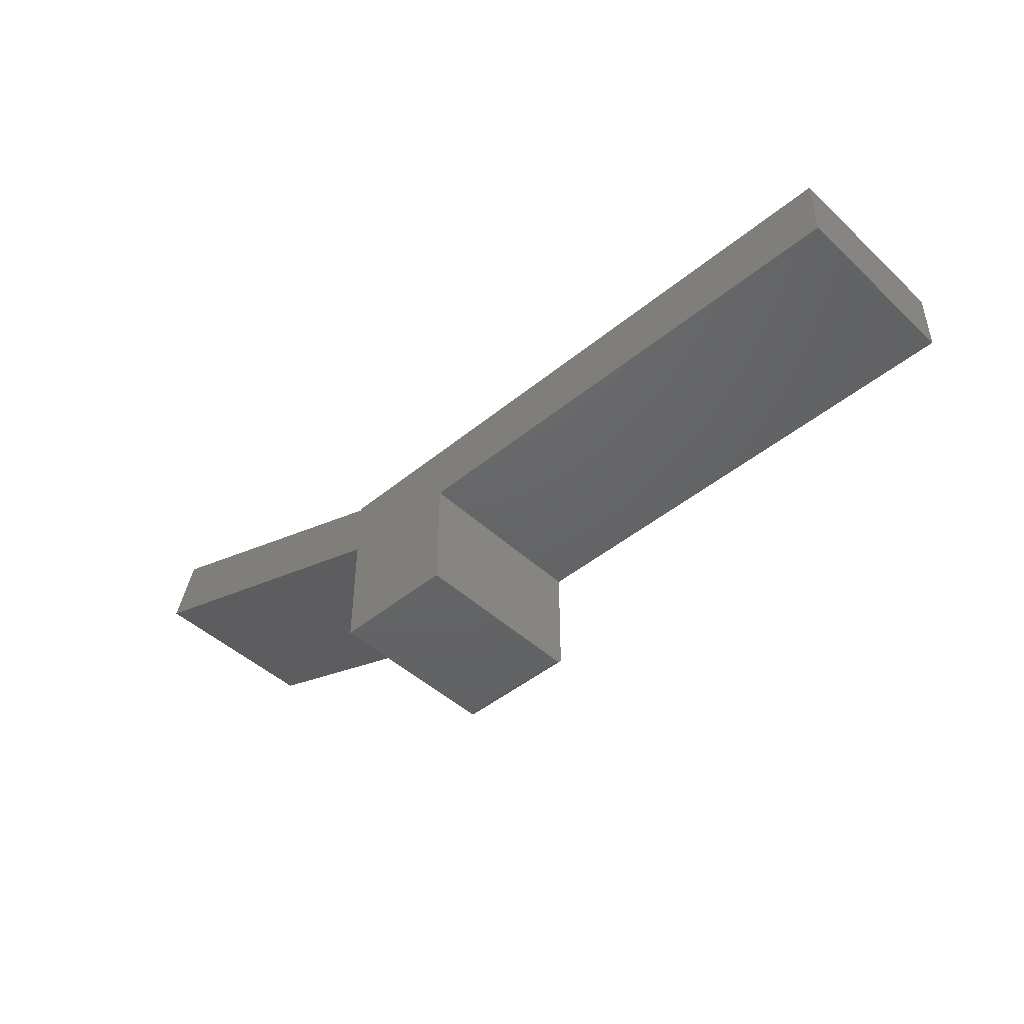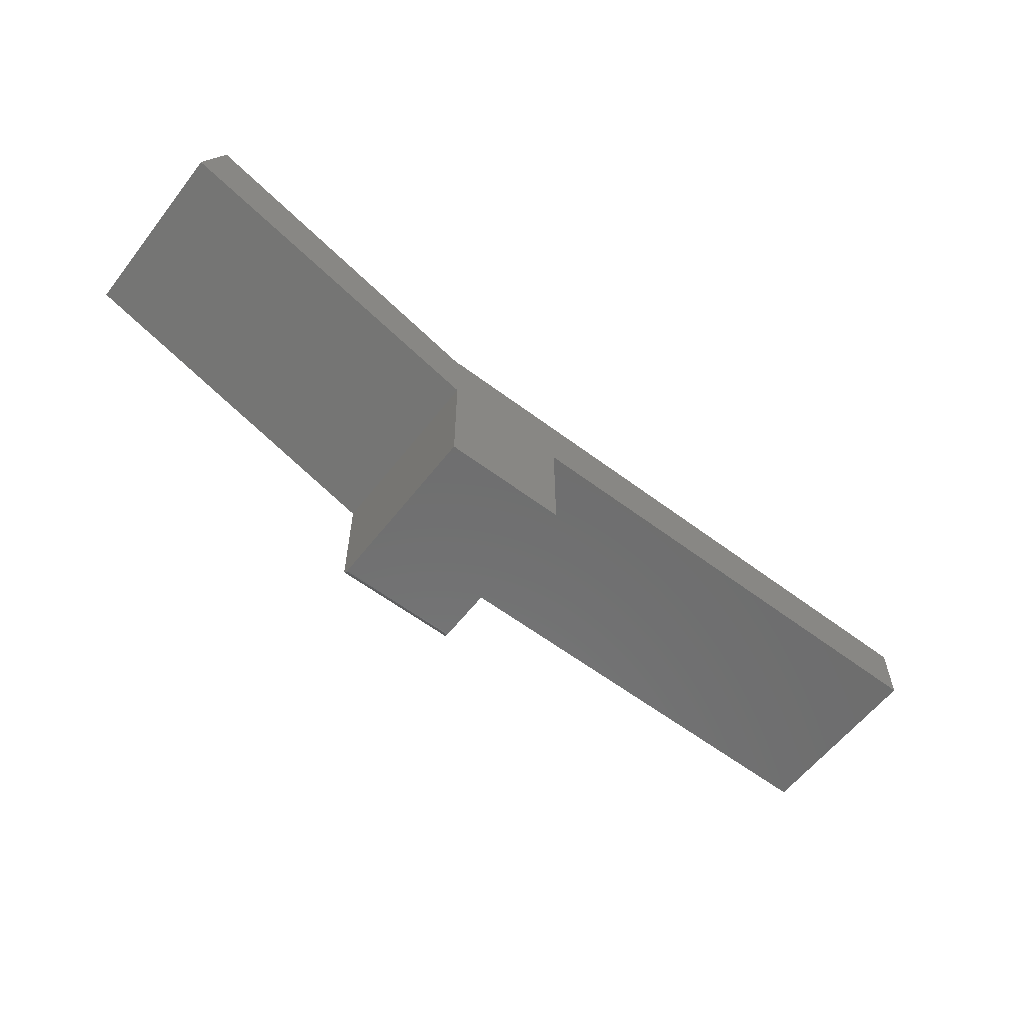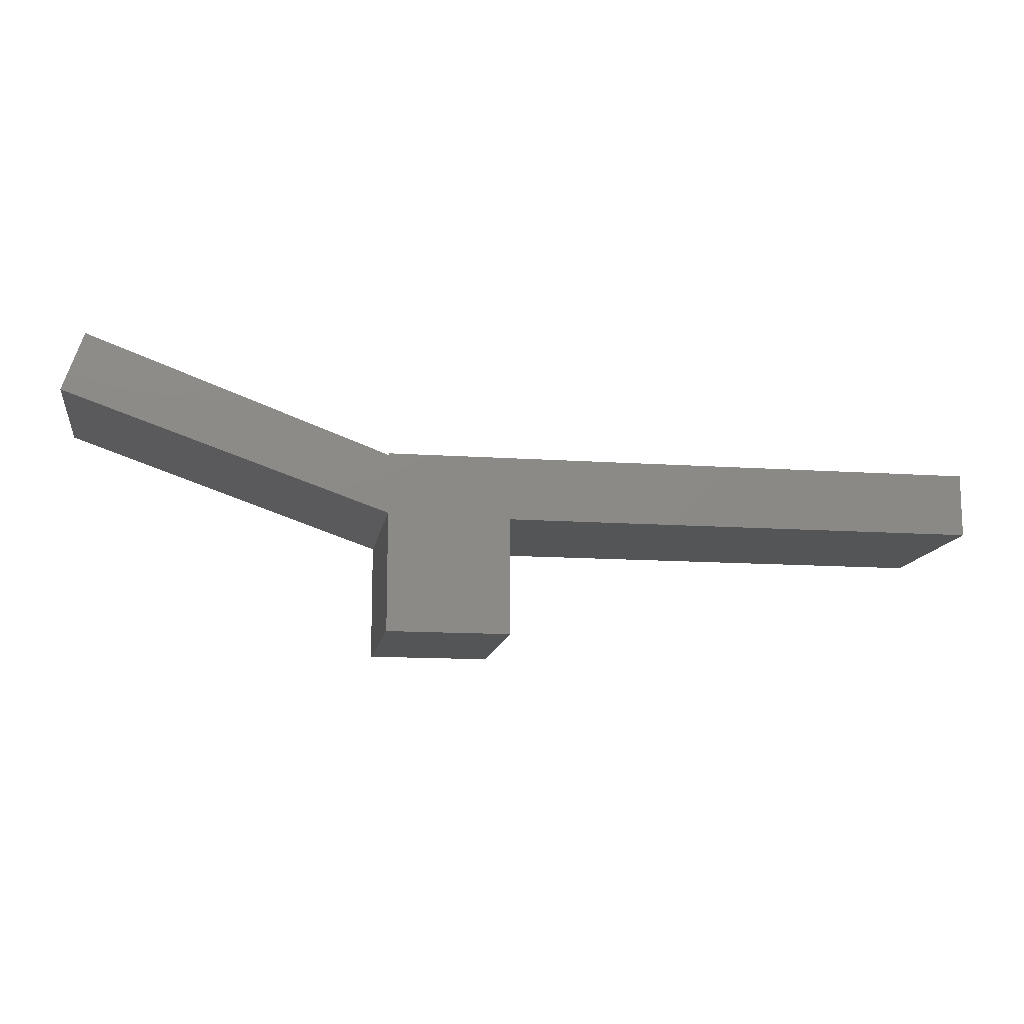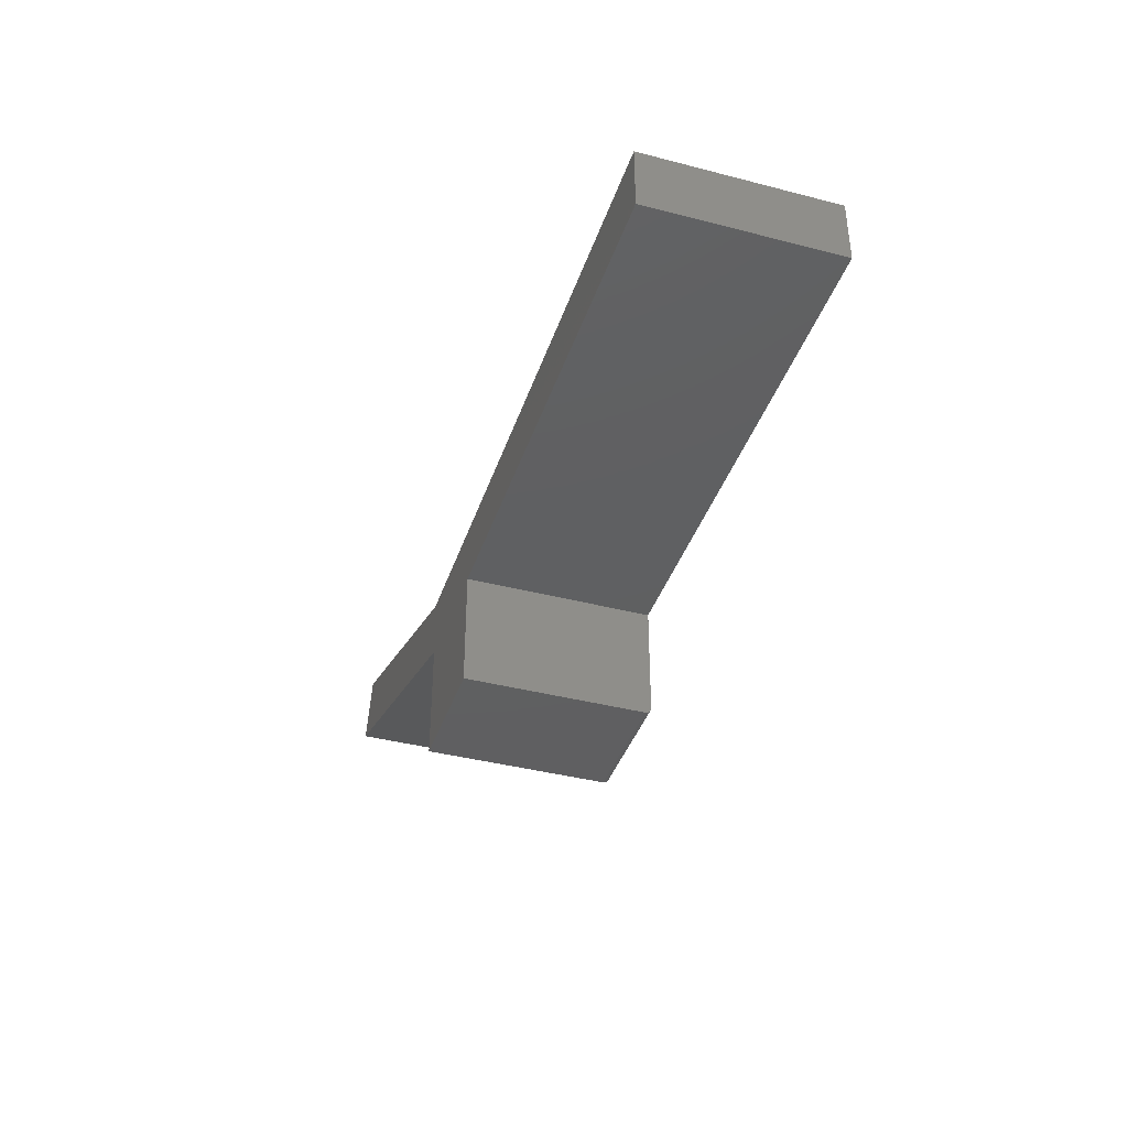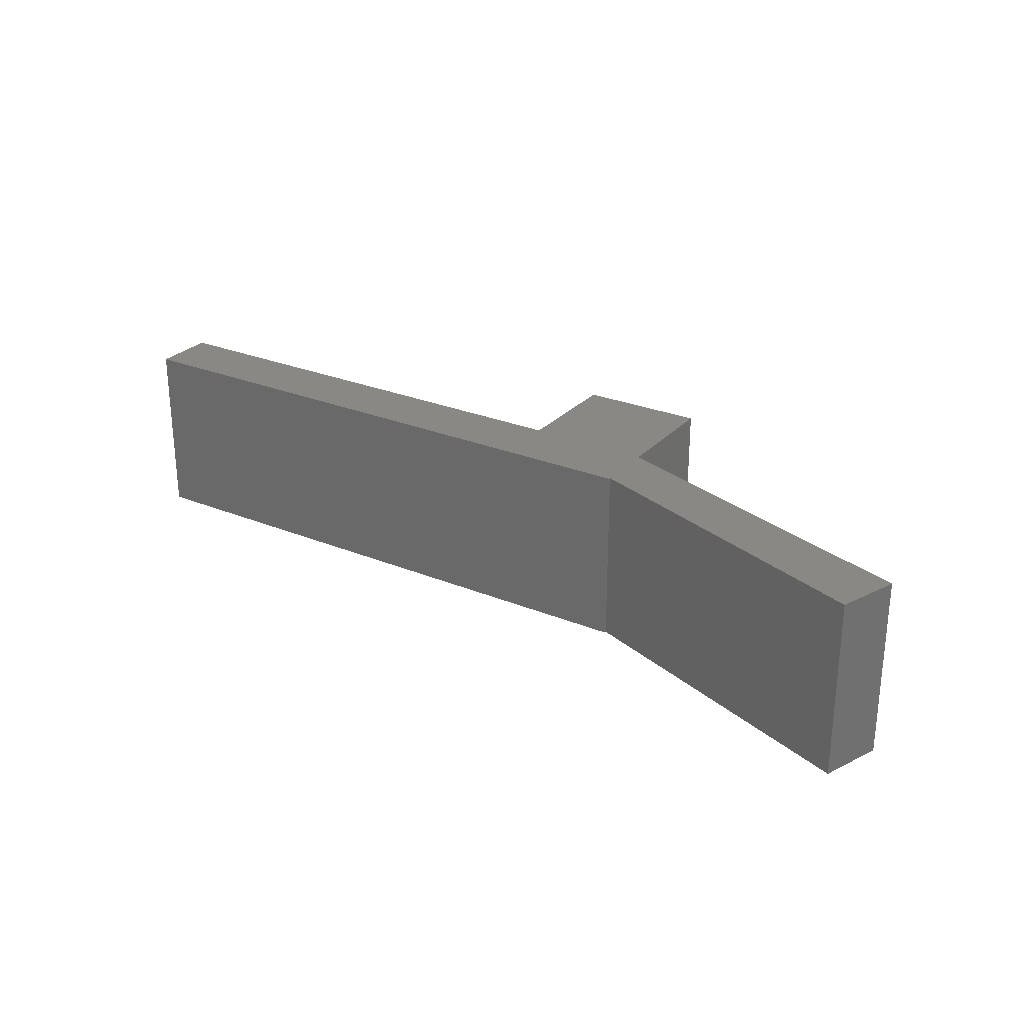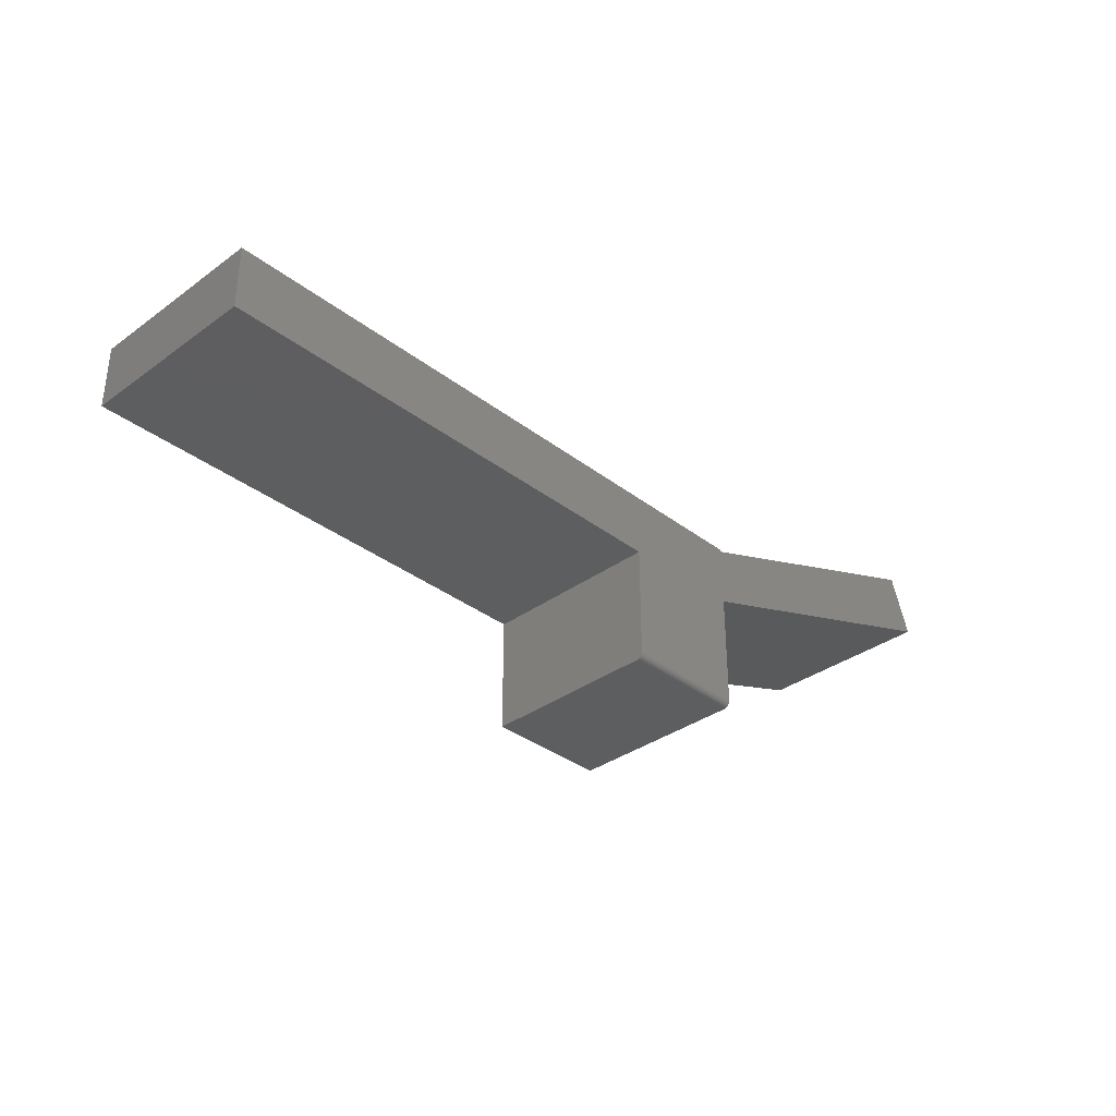
<metadata>
{"format":"stl","ext":"stl","renderer":"f3d","projection":"perspective","resolution":1024,"background":"white","views":[{"elev":-45.9,"azim":-136.7,"up":"+Z"},{"elev":-59.6,"azim":142.3,"up":"+Z"},{"elev":-12.9,"azim":170.9,"up":"+Z"},{"elev":-39.7,"azim":-107.8,"up":"+Z"},{"elev":26.9,"azim":32.6,"up":"+Y"},{"elev":-34.6,"azim":-45.8,"up":"+Z"}]}
</metadata>
<code>
# stl→obj: 38 verts, 72 faces
v 0.3516 4.033e-17 0.03906
v 0.3516 4.05e-17 0.04178
v 0.3516 -0.2188 0.04178
v 0.3516 -0.2174 -0.09809
v 0.3516 -0.2165 -0.09927
v 0.3516 -0.2153 -0.1002
v 0.3516 -0.2139 -0.101
v 0.3516 -0.2125 -0.1014
v 0.3516 -0.2109 -0.1016
v 0.3516 3.155e-17 -0.1016
v 0.3516 -0.2188 0.03906
v 0.3516 -0.2188 -0.09375
v 0.3516 -0.2186 -0.09527
v 0.3516 -0.2182 -0.09674
v 0.3516 4.511e-17 0.1155
v 0.3516 4.497e-17 0.1133
v -0.375 4.776e-18 0.1155
v 0.2031 3.209e-17 0.03906
v -0.375 0 0.03906
v 0.717 7.372e-17 0.2488
v 0.7422 7.066e-17 0.1775
v 0.2031 2.331e-17 -0.1016
v -0.375 -0.2188 0.1155
v 0.3516 -0.2188 0.1133
v 0.3516 -0.2188 0.1155
v 0.7422 -0.2188 0.1775
v 0.717 -0.2188 0.2488
v -0.375 -0.2188 0.03906
v 0.2031 -0.2188 0.03906
v 0.2031 -0.2188 -0.09375
v 0.2031 -0.2109 -0.1016
v 0.2031 -0.2125 -0.1014
v 0.2031 -0.2139 -0.101
v 0.2031 -0.2153 -0.1002
v 0.2031 -0.2165 -0.09927
v 0.2031 -0.2174 -0.09809
v 0.2031 -0.2182 -0.09674
v 0.2031 -0.2186 -0.09527
f 1 2 3
f 1 3 4
f 1 4 5
f 1 5 6
f 1 6 7
f 1 7 8
f 1 8 9
f 1 9 10
f 4 3 11
f 4 11 12
f 4 12 13
f 4 13 14
f 15 16 17
f 2 1 18
f 2 18 19
f 2 19 17
f 2 17 16
f 2 16 20
f 2 20 21
f 22 18 10
f 10 18 1
f 23 24 25
f 3 26 27
f 3 27 24
f 3 24 23
f 3 23 28
f 3 28 29
f 3 29 11
f 30 12 29
f 29 12 11
f 31 9 32
f 32 9 8
f 32 8 33
f 33 8 7
f 33 7 34
f 34 7 6
f 34 6 35
f 35 6 5
f 35 5 36
f 36 5 4
f 36 4 37
f 37 4 14
f 37 14 38
f 38 14 13
f 38 13 30
f 30 13 12
f 22 10 31
f 31 10 9
f 21 20 26
f 26 20 27
f 28 19 29
f 29 19 18
f 16 15 24
f 24 15 25
f 27 20 24
f 24 20 16
f 32 33 34
f 32 34 35
f 32 35 36
f 32 36 37
f 32 37 38
f 31 32 38
f 31 38 30
f 31 30 29
f 31 29 18
f 31 18 22
f 3 2 26
f 26 2 21
f 17 19 23
f 23 19 28
f 25 15 23
f 23 15 17

</code>
